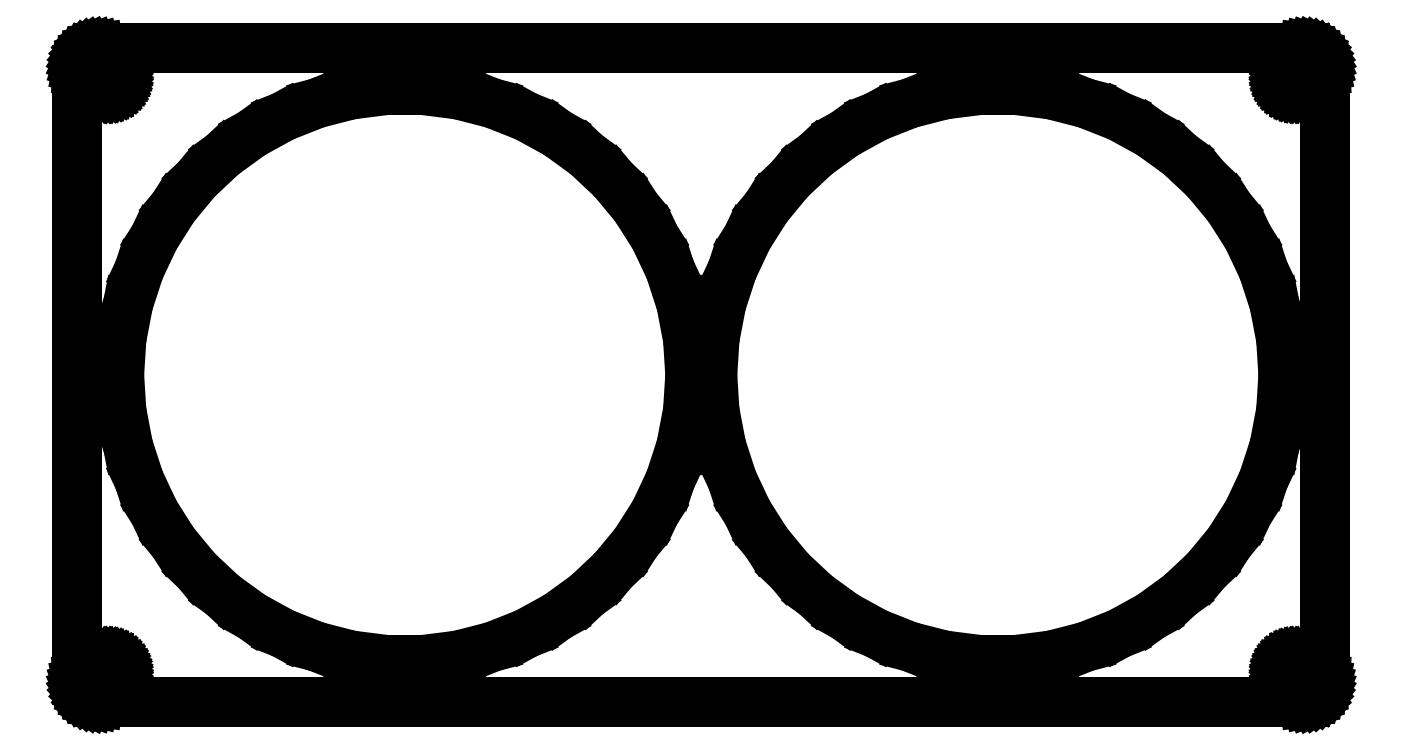
<metadata>
{"format":"dxf","ext":"dxf","renderer":"ezdxf+matplotlib","layout":"modelspace","background":"white","min_lineweight":24,"dpi":150}
</metadata>
<code>
0
SECTION
2
ENTITIES
0
LINE
8
0
10
137.9
20
-74.41
11
138.5
21
-74.26
0
LINE
8
0
10
138.5
20
-74.26
11
139.1
21
-74.02
0
LINE
8
0
10
139.1
20
-74.02
11
139.7
21
-73.72
0
LINE
8
0
10
139.7
20
-73.72
11
140.2
21
-73.35
0
LINE
8
0
10
140.2
20
-73.35
11
140.6
21
-72.92
0
LINE
8
0
10
140.6
20
-72.92
11
141
21
-72.44
0
LINE
8
0
10
141
20
-72.44
11
141.4
21
-71.91
0
LINE
8
0
10
141.4
20
-71.91
11
141.6
21
-71.34
0
LINE
8
0
10
141.6
20
-71.34
11
141.8
21
-70.74
0
LINE
8
0
10
141.8
20
-70.74
11
142
21
-70.13
0
LINE
8
0
10
142
20
-70.13
11
142
21
-69.5
0
LINE
8
0
10
142
20
-69.5
11
142
21
69.5
0
LINE
8
0
10
142
20
69.5
11
142
21
70.13
0
LINE
8
0
10
142
20
70.13
11
141.8
21
70.74
0
LINE
8
0
10
141.8
20
70.74
11
141.6
21
71.34
0
LINE
8
0
10
141.6
20
71.34
11
141.4
21
71.91
0
LINE
8
0
10
141.4
20
71.91
11
141
21
72.44
0
LINE
8
0
10
141
20
72.44
11
140.6
21
72.92
0
LINE
8
0
10
140.6
20
72.92
11
140.2
21
73.35
0
LINE
8
0
10
140.2
20
73.35
11
139.7
21
73.72
0
LINE
8
0
10
139.7
20
73.72
11
139.1
21
74.02
0
LINE
8
0
10
139.1
20
74.02
11
138.5
21
74.26
0
LINE
8
0
10
138.5
20
74.26
11
137.9
21
74.41
0
LINE
8
0
10
137.9
20
74.41
11
137.3
21
74.49
0
LINE
8
0
10
137.3
20
74.49
11
-137.3
21
74.49
0
LINE
8
0
10
-137.3
20
74.49
11
-137.9
21
74.41
0
LINE
8
0
10
-137.9
20
74.41
11
-138.5
21
74.26
0
LINE
8
0
10
-138.5
20
74.26
11
-139.1
21
74.02
0
LINE
8
0
10
-139.1
20
74.02
11
-139.7
21
73.72
0
LINE
8
0
10
-139.7
20
73.72
11
-140.2
21
73.35
0
LINE
8
0
10
-140.2
20
73.35
11
-140.6
21
72.92
0
LINE
8
0
10
-140.6
20
72.92
11
-141
21
72.44
0
LINE
8
0
10
-141
20
72.44
11
-141.4
21
71.91
0
LINE
8
0
10
-141.4
20
71.91
11
-141.6
21
71.34
0
LINE
8
0
10
-141.6
20
71.34
11
-141.8
21
70.74
0
LINE
8
0
10
-141.8
20
70.74
11
-142
21
70.13
0
LINE
8
0
10
-142
20
70.13
11
-142
21
69.5
0
LINE
8
0
10
-142
20
69.5
11
-142
21
-69.5
0
LINE
8
0
10
-142
20
-69.5
11
-142
21
-70.13
0
LINE
8
0
10
-142
20
-70.13
11
-141.8
21
-70.74
0
LINE
8
0
10
-141.8
20
-70.74
11
-141.6
21
-71.34
0
LINE
8
0
10
-141.6
20
-71.34
11
-141.4
21
-71.91
0
LINE
8
0
10
-141.4
20
-71.91
11
-141
21
-72.44
0
LINE
8
0
10
-141
20
-72.44
11
-140.6
21
-72.92
0
LINE
8
0
10
-140.6
20
-72.92
11
-140.2
21
-73.35
0
LINE
8
0
10
-140.2
20
-73.35
11
-139.7
21
-73.72
0
LINE
8
0
10
-139.7
20
-73.72
11
-139.1
21
-74.02
0
LINE
8
0
10
-139.1
20
-74.02
11
-138.5
21
-74.26
0
LINE
8
0
10
-138.5
20
-74.26
11
-137.9
21
-74.41
0
LINE
8
0
10
-137.9
20
-74.41
11
-137.3
21
-74.49
0
LINE
8
0
10
-137.3
20
-74.49
11
137.3
21
-74.49
0
LINE
8
0
10
137.3
20
-74.49
11
137.9
21
-74.41
0
LINE
8
0
10
134.8
20
64.51
11
134.4
21
64.55
0
LINE
8
0
10
134.4
20
64.55
11
134.1
21
64.65
0
LINE
8
0
10
134.1
20
64.65
11
133.7
21
64.79
0
LINE
8
0
10
133.7
20
64.79
11
133.4
21
64.97
0
LINE
8
0
10
133.4
20
64.97
11
133.1
21
65.19
0
LINE
8
0
10
133.1
20
65.19
11
132.8
21
65.45
0
LINE
8
0
10
132.8
20
65.45
11
132.6
21
65.74
0
LINE
8
0
10
132.6
20
65.74
11
132.4
21
66.05
0
LINE
8
0
10
132.4
20
66.05
11
132.2
21
66.4
0
LINE
8
0
10
132.2
20
66.4
11
132.1
21
66.75
0
LINE
8
0
10
132.1
20
66.75
11
132
21
67.12
0
LINE
8
0
10
132
20
67.12
11
132
21
67.5
0
LINE
8
0
10
132
20
67.5
11
132
21
67.88
0
LINE
8
0
10
132
20
67.88
11
132.1
21
68.25
0
LINE
8
0
10
132.1
20
68.25
11
132.2
21
68.6
0
LINE
8
0
10
132.2
20
68.6
11
132.4
21
68.95
0
LINE
8
0
10
132.4
20
68.95
11
132.6
21
69.26
0
LINE
8
0
10
132.6
20
69.26
11
132.8
21
69.55
0
LINE
8
0
10
132.8
20
69.55
11
133.1
21
69.81
0
LINE
8
0
10
133.1
20
69.81
11
133.4
21
70.03
0
LINE
8
0
10
133.4
20
70.03
11
133.7
21
70.21
0
LINE
8
0
10
133.7
20
70.21
11
134.1
21
70.35
0
LINE
8
0
10
134.1
20
70.35
11
134.4
21
70.45
0
LINE
8
0
10
134.4
20
70.45
11
134.8
21
70.49
0
LINE
8
0
10
134.8
20
70.49
11
135.2
21
70.49
0
LINE
8
0
10
135.2
20
70.49
11
135.6
21
70.45
0
LINE
8
0
10
135.6
20
70.45
11
135.9
21
70.35
0
LINE
8
0
10
135.9
20
70.35
11
136.3
21
70.21
0
LINE
8
0
10
136.3
20
70.21
11
136.6
21
70.03
0
LINE
8
0
10
136.6
20
70.03
11
136.9
21
69.81
0
LINE
8
0
10
136.9
20
69.81
11
137.2
21
69.55
0
LINE
8
0
10
137.2
20
69.55
11
137.4
21
69.26
0
LINE
8
0
10
137.4
20
69.26
11
137.6
21
68.95
0
LINE
8
0
10
137.6
20
68.95
11
137.8
21
68.6
0
LINE
8
0
10
137.8
20
68.6
11
137.9
21
68.25
0
LINE
8
0
10
137.9
20
68.25
11
138
21
67.88
0
LINE
8
0
10
138
20
67.88
11
138
21
67.5
0
LINE
8
0
10
138
20
67.5
11
138
21
67.12
0
LINE
8
0
10
138
20
67.12
11
137.9
21
66.75
0
LINE
8
0
10
137.9
20
66.75
11
137.8
21
66.4
0
LINE
8
0
10
137.8
20
66.4
11
137.6
21
66.05
0
LINE
8
0
10
137.6
20
66.05
11
137.4
21
65.74
0
LINE
8
0
10
137.4
20
65.74
11
137.2
21
65.45
0
LINE
8
0
10
137.2
20
65.45
11
136.9
21
65.19
0
LINE
8
0
10
136.9
20
65.19
11
136.6
21
64.97
0
LINE
8
0
10
136.6
20
64.97
11
136.3
21
64.79
0
LINE
8
0
10
136.3
20
64.79
11
135.9
21
64.65
0
LINE
8
0
10
135.9
20
64.65
11
135.6
21
64.55
0
LINE
8
0
10
135.6
20
64.55
11
135.2
21
64.51
0
LINE
8
0
10
135.2
20
64.51
11
134.8
21
64.51
0
LINE
8
0
10
-135.2
20
64.51
11
-135.6
21
64.55
0
LINE
8
0
10
-135.6
20
64.55
11
-135.9
21
64.65
0
LINE
8
0
10
-135.9
20
64.65
11
-136.3
21
64.79
0
LINE
8
0
10
-136.3
20
64.79
11
-136.6
21
64.97
0
LINE
8
0
10
-136.6
20
64.97
11
-136.9
21
65.19
0
LINE
8
0
10
-136.9
20
65.19
11
-137.2
21
65.45
0
LINE
8
0
10
-137.2
20
65.45
11
-137.4
21
65.74
0
LINE
8
0
10
-137.4
20
65.74
11
-137.6
21
66.05
0
LINE
8
0
10
-137.6
20
66.05
11
-137.8
21
66.4
0
LINE
8
0
10
-137.8
20
66.4
11
-137.9
21
66.75
0
LINE
8
0
10
-137.9
20
66.75
11
-138
21
67.12
0
LINE
8
0
10
-138
20
67.12
11
-138
21
67.5
0
LINE
8
0
10
-138
20
67.5
11
-138
21
67.88
0
LINE
8
0
10
-138
20
67.88
11
-137.9
21
68.25
0
LINE
8
0
10
-137.9
20
68.25
11
-137.8
21
68.6
0
LINE
8
0
10
-137.8
20
68.6
11
-137.6
21
68.95
0
LINE
8
0
10
-137.6
20
68.95
11
-137.4
21
69.26
0
LINE
8
0
10
-137.4
20
69.26
11
-137.2
21
69.55
0
LINE
8
0
10
-137.2
20
69.55
11
-136.9
21
69.81
0
LINE
8
0
10
-136.9
20
69.81
11
-136.6
21
70.03
0
LINE
8
0
10
-136.6
20
70.03
11
-136.3
21
70.21
0
LINE
8
0
10
-136.3
20
70.21
11
-135.9
21
70.35
0
LINE
8
0
10
-135.9
20
70.35
11
-135.6
21
70.45
0
LINE
8
0
10
-135.6
20
70.45
11
-135.2
21
70.49
0
LINE
8
0
10
-135.2
20
70.49
11
-134.8
21
70.49
0
LINE
8
0
10
-134.8
20
70.49
11
-134.4
21
70.45
0
LINE
8
0
10
-134.4
20
70.45
11
-134.1
21
70.35
0
LINE
8
0
10
-134.1
20
70.35
11
-133.7
21
70.21
0
LINE
8
0
10
-133.7
20
70.21
11
-133.4
21
70.03
0
LINE
8
0
10
-133.4
20
70.03
11
-133.1
21
69.81
0
LINE
8
0
10
-133.1
20
69.81
11
-132.8
21
69.55
0
LINE
8
0
10
-132.8
20
69.55
11
-132.6
21
69.26
0
LINE
8
0
10
-132.6
20
69.26
11
-132.4
21
68.95
0
LINE
8
0
10
-132.4
20
68.95
11
-132.2
21
68.6
0
LINE
8
0
10
-132.2
20
68.6
11
-132.1
21
68.25
0
LINE
8
0
10
-132.1
20
68.25
11
-132
21
67.88
0
LINE
8
0
10
-132
20
67.88
11
-132
21
67.5
0
LINE
8
0
10
-132
20
67.5
11
-132
21
67.12
0
LINE
8
0
10
-132
20
67.12
11
-132.1
21
66.75
0
LINE
8
0
10
-132.1
20
66.75
11
-132.2
21
66.4
0
LINE
8
0
10
-132.2
20
66.4
11
-132.4
21
66.05
0
LINE
8
0
10
-132.4
20
66.05
11
-132.6
21
65.74
0
LINE
8
0
10
-132.6
20
65.74
11
-132.8
21
65.45
0
LINE
8
0
10
-132.8
20
65.45
11
-133.1
21
65.19
0
LINE
8
0
10
-133.1
20
65.19
11
-133.4
21
64.97
0
LINE
8
0
10
-133.4
20
64.97
11
-133.7
21
64.79
0
LINE
8
0
10
-133.7
20
64.79
11
-134.1
21
64.65
0
LINE
8
0
10
-134.1
20
64.65
11
-134.4
21
64.55
0
LINE
8
0
10
-134.4
20
64.55
11
-134.8
21
64.51
0
LINE
8
0
10
-134.8
20
64.51
11
-135.2
21
64.51
0
LINE
8
0
10
63.42
20
-64.87
11
55.32
21
-63.85
0
LINE
8
0
10
55.32
20
-63.85
11
47.41
21
-61.82
0
LINE
8
0
10
47.41
20
-61.82
11
39.82
21
-58.81
0
LINE
8
0
10
39.82
20
-58.81
11
32.67
21
-54.88
0
LINE
8
0
10
32.67
20
-54.88
11
26.07
21
-50.08
0
LINE
8
0
10
26.07
20
-50.08
11
20.12
21
-44.5
0
LINE
8
0
10
20.12
20
-44.5
11
14.91
21
-38.21
0
LINE
8
0
10
14.91
20
-38.21
11
10.54
21
-31.31
0
LINE
8
0
10
10.54
20
-31.31
11
7.065
21
-23.93
0
LINE
8
0
10
7.065
20
-23.93
11
4.542
21
-16.16
0
LINE
8
0
10
4.542
20
-16.16
11
3.013
21
-8.147
0
LINE
8
0
10
3.013
20
-8.147
11
2.5
21
0
0
LINE
8
0
10
2.5
20
0
11
3.013
21
8.147
0
LINE
8
0
10
3.013
20
8.147
11
4.542
21
16.16
0
LINE
8
0
10
4.542
20
16.16
11
7.065
21
23.93
0
LINE
8
0
10
7.065
20
23.93
11
10.54
21
31.31
0
LINE
8
0
10
10.54
20
31.31
11
14.91
21
38.21
0
LINE
8
0
10
14.91
20
38.21
11
20.12
21
44.5
0
LINE
8
0
10
20.12
20
44.5
11
26.07
21
50.08
0
LINE
8
0
10
26.07
20
50.08
11
32.67
21
54.88
0
LINE
8
0
10
32.67
20
54.88
11
39.82
21
58.81
0
LINE
8
0
10
39.82
20
58.81
11
47.41
21
61.82
0
LINE
8
0
10
47.41
20
61.82
11
55.32
21
63.85
0
LINE
8
0
10
55.32
20
63.85
11
63.42
21
64.87
0
LINE
8
0
10
63.42
20
64.87
11
71.58
21
64.87
0
LINE
8
0
10
71.58
20
64.87
11
79.68
21
63.85
0
LINE
8
0
10
79.68
20
63.85
11
87.59
21
61.82
0
LINE
8
0
10
87.59
20
61.82
11
95.18
21
58.81
0
LINE
8
0
10
95.18
20
58.81
11
102.3
21
54.88
0
LINE
8
0
10
102.3
20
54.88
11
108.9
21
50.08
0
LINE
8
0
10
108.9
20
50.08
11
114.9
21
44.5
0
LINE
8
0
10
114.9
20
44.5
11
120.1
21
38.21
0
LINE
8
0
10
120.1
20
38.21
11
124.5
21
31.31
0
LINE
8
0
10
124.5
20
31.31
11
127.9
21
23.93
0
LINE
8
0
10
127.9
20
23.93
11
130.5
21
16.16
0
LINE
8
0
10
130.5
20
16.16
11
132
21
8.147
0
LINE
8
0
10
132
20
8.147
11
132.5
21
0
0
LINE
8
0
10
132.5
20
0
11
132
21
-8.147
0
LINE
8
0
10
132
20
-8.147
11
130.5
21
-16.16
0
LINE
8
0
10
130.5
20
-16.16
11
127.9
21
-23.93
0
LINE
8
0
10
127.9
20
-23.93
11
124.5
21
-31.31
0
LINE
8
0
10
124.5
20
-31.31
11
120.1
21
-38.21
0
LINE
8
0
10
120.1
20
-38.21
11
114.9
21
-44.5
0
LINE
8
0
10
114.9
20
-44.5
11
108.9
21
-50.08
0
LINE
8
0
10
108.9
20
-50.08
11
102.3
21
-54.88
0
LINE
8
0
10
102.3
20
-54.88
11
95.18
21
-58.81
0
LINE
8
0
10
95.18
20
-58.81
11
87.59
21
-61.82
0
LINE
8
0
10
87.59
20
-61.82
11
79.68
21
-63.85
0
LINE
8
0
10
79.68
20
-63.85
11
71.58
21
-64.87
0
LINE
8
0
10
71.58
20
-64.87
11
63.42
21
-64.87
0
LINE
8
0
10
-71.58
20
-64.87
11
-79.68
21
-63.85
0
LINE
8
0
10
-79.68
20
-63.85
11
-87.59
21
-61.82
0
LINE
8
0
10
-87.59
20
-61.82
11
-95.18
21
-58.81
0
LINE
8
0
10
-95.18
20
-58.81
11
-102.3
21
-54.88
0
LINE
8
0
10
-102.3
20
-54.88
11
-108.9
21
-50.08
0
LINE
8
0
10
-108.9
20
-50.08
11
-114.9
21
-44.5
0
LINE
8
0
10
-114.9
20
-44.5
11
-120.1
21
-38.21
0
LINE
8
0
10
-120.1
20
-38.21
11
-124.5
21
-31.31
0
LINE
8
0
10
-124.5
20
-31.31
11
-127.9
21
-23.93
0
LINE
8
0
10
-127.9
20
-23.93
11
-130.5
21
-16.16
0
LINE
8
0
10
-130.5
20
-16.16
11
-132
21
-8.147
0
LINE
8
0
10
-132
20
-8.147
11
-132.5
21
0
0
LINE
8
0
10
-132.5
20
0
11
-132
21
8.147
0
LINE
8
0
10
-132
20
8.147
11
-130.5
21
16.16
0
LINE
8
0
10
-130.5
20
16.16
11
-127.9
21
23.93
0
LINE
8
0
10
-127.9
20
23.93
11
-124.5
21
31.31
0
LINE
8
0
10
-124.5
20
31.31
11
-120.1
21
38.21
0
LINE
8
0
10
-120.1
20
38.21
11
-114.9
21
44.5
0
LINE
8
0
10
-114.9
20
44.5
11
-108.9
21
50.08
0
LINE
8
0
10
-108.9
20
50.08
11
-102.3
21
54.88
0
LINE
8
0
10
-102.3
20
54.88
11
-95.18
21
58.81
0
LINE
8
0
10
-95.18
20
58.81
11
-87.59
21
61.82
0
LINE
8
0
10
-87.59
20
61.82
11
-79.68
21
63.85
0
LINE
8
0
10
-79.68
20
63.85
11
-71.58
21
64.87
0
LINE
8
0
10
-71.58
20
64.87
11
-63.42
21
64.87
0
LINE
8
0
10
-63.42
20
64.87
11
-55.32
21
63.85
0
LINE
8
0
10
-55.32
20
63.85
11
-47.41
21
61.82
0
LINE
8
0
10
-47.41
20
61.82
11
-39.82
21
58.81
0
LINE
8
0
10
-39.82
20
58.81
11
-32.67
21
54.88
0
LINE
8
0
10
-32.67
20
54.88
11
-26.07
21
50.08
0
LINE
8
0
10
-26.07
20
50.08
11
-20.12
21
44.5
0
LINE
8
0
10
-20.12
20
44.5
11
-14.91
21
38.21
0
LINE
8
0
10
-14.91
20
38.21
11
-10.54
21
31.31
0
LINE
8
0
10
-10.54
20
31.31
11
-7.065
21
23.93
0
LINE
8
0
10
-7.065
20
23.93
11
-4.542
21
16.16
0
LINE
8
0
10
-4.542
20
16.16
11
-3.013
21
8.147
0
LINE
8
0
10
-3.013
20
8.147
11
-2.5
21
0
0
LINE
8
0
10
-2.5
20
0
11
-3.013
21
-8.147
0
LINE
8
0
10
-3.013
20
-8.147
11
-4.542
21
-16.16
0
LINE
8
0
10
-4.542
20
-16.16
11
-7.065
21
-23.93
0
LINE
8
0
10
-7.065
20
-23.93
11
-10.54
21
-31.31
0
LINE
8
0
10
-10.54
20
-31.31
11
-14.91
21
-38.21
0
LINE
8
0
10
-14.91
20
-38.21
11
-20.12
21
-44.5
0
LINE
8
0
10
-20.12
20
-44.5
11
-26.07
21
-50.08
0
LINE
8
0
10
-26.07
20
-50.08
11
-32.67
21
-54.88
0
LINE
8
0
10
-32.67
20
-54.88
11
-39.82
21
-58.81
0
LINE
8
0
10
-39.82
20
-58.81
11
-47.41
21
-61.82
0
LINE
8
0
10
-47.41
20
-61.82
11
-55.32
21
-63.85
0
LINE
8
0
10
-55.32
20
-63.85
11
-63.42
21
-64.87
0
LINE
8
0
10
-63.42
20
-64.87
11
-71.58
21
-64.87
0
LINE
8
0
10
-135.2
20
-70.49
11
-135.6
21
-70.45
0
LINE
8
0
10
-135.6
20
-70.45
11
-135.9
21
-70.35
0
LINE
8
0
10
-135.9
20
-70.35
11
-136.3
21
-70.21
0
LINE
8
0
10
-136.3
20
-70.21
11
-136.6
21
-70.03
0
LINE
8
0
10
-136.6
20
-70.03
11
-136.9
21
-69.81
0
LINE
8
0
10
-136.9
20
-69.81
11
-137.2
21
-69.55
0
LINE
8
0
10
-137.2
20
-69.55
11
-137.4
21
-69.26
0
LINE
8
0
10
-137.4
20
-69.26
11
-137.6
21
-68.95
0
LINE
8
0
10
-137.6
20
-68.95
11
-137.8
21
-68.6
0
LINE
8
0
10
-137.8
20
-68.6
11
-137.9
21
-68.25
0
LINE
8
0
10
-137.9
20
-68.25
11
-138
21
-67.88
0
LINE
8
0
10
-138
20
-67.88
11
-138
21
-67.5
0
LINE
8
0
10
-138
20
-67.5
11
-138
21
-67.12
0
LINE
8
0
10
-138
20
-67.12
11
-137.9
21
-66.75
0
LINE
8
0
10
-137.9
20
-66.75
11
-137.8
21
-66.4
0
LINE
8
0
10
-137.8
20
-66.4
11
-137.6
21
-66.05
0
LINE
8
0
10
-137.6
20
-66.05
11
-137.4
21
-65.74
0
LINE
8
0
10
-137.4
20
-65.74
11
-137.2
21
-65.45
0
LINE
8
0
10
-137.2
20
-65.45
11
-136.9
21
-65.19
0
LINE
8
0
10
-136.9
20
-65.19
11
-136.6
21
-64.97
0
LINE
8
0
10
-136.6
20
-64.97
11
-136.3
21
-64.79
0
LINE
8
0
10
-136.3
20
-64.79
11
-135.9
21
-64.65
0
LINE
8
0
10
-135.9
20
-64.65
11
-135.6
21
-64.55
0
LINE
8
0
10
-135.6
20
-64.55
11
-135.2
21
-64.51
0
LINE
8
0
10
-135.2
20
-64.51
11
-134.8
21
-64.51
0
LINE
8
0
10
-134.8
20
-64.51
11
-134.4
21
-64.55
0
LINE
8
0
10
-134.4
20
-64.55
11
-134.1
21
-64.65
0
LINE
8
0
10
-134.1
20
-64.65
11
-133.7
21
-64.79
0
LINE
8
0
10
-133.7
20
-64.79
11
-133.4
21
-64.97
0
LINE
8
0
10
-133.4
20
-64.97
11
-133.1
21
-65.19
0
LINE
8
0
10
-133.1
20
-65.19
11
-132.8
21
-65.45
0
LINE
8
0
10
-132.8
20
-65.45
11
-132.6
21
-65.74
0
LINE
8
0
10
-132.6
20
-65.74
11
-132.4
21
-66.05
0
LINE
8
0
10
-132.4
20
-66.05
11
-132.2
21
-66.4
0
LINE
8
0
10
-132.2
20
-66.4
11
-132.1
21
-66.75
0
LINE
8
0
10
-132.1
20
-66.75
11
-132
21
-67.12
0
LINE
8
0
10
-132
20
-67.12
11
-132
21
-67.5
0
LINE
8
0
10
-132
20
-67.5
11
-132
21
-67.88
0
LINE
8
0
10
-132
20
-67.88
11
-132.1
21
-68.25
0
LINE
8
0
10
-132.1
20
-68.25
11
-132.2
21
-68.6
0
LINE
8
0
10
-132.2
20
-68.6
11
-132.4
21
-68.95
0
LINE
8
0
10
-132.4
20
-68.95
11
-132.6
21
-69.26
0
LINE
8
0
10
-132.6
20
-69.26
11
-132.8
21
-69.55
0
LINE
8
0
10
-132.8
20
-69.55
11
-133.1
21
-69.81
0
LINE
8
0
10
-133.1
20
-69.81
11
-133.4
21
-70.03
0
LINE
8
0
10
-133.4
20
-70.03
11
-133.7
21
-70.21
0
LINE
8
0
10
-133.7
20
-70.21
11
-134.1
21
-70.35
0
LINE
8
0
10
-134.1
20
-70.35
11
-134.4
21
-70.45
0
LINE
8
0
10
-134.4
20
-70.45
11
-134.8
21
-70.49
0
LINE
8
0
10
-134.8
20
-70.49
11
-135.2
21
-70.49
0
LINE
8
0
10
134.8
20
-70.49
11
134.4
21
-70.45
0
LINE
8
0
10
134.4
20
-70.45
11
134.1
21
-70.35
0
LINE
8
0
10
134.1
20
-70.35
11
133.7
21
-70.21
0
LINE
8
0
10
133.7
20
-70.21
11
133.4
21
-70.03
0
LINE
8
0
10
133.4
20
-70.03
11
133.1
21
-69.81
0
LINE
8
0
10
133.1
20
-69.81
11
132.8
21
-69.55
0
LINE
8
0
10
132.8
20
-69.55
11
132.6
21
-69.26
0
LINE
8
0
10
132.6
20
-69.26
11
132.4
21
-68.95
0
LINE
8
0
10
132.4
20
-68.95
11
132.2
21
-68.6
0
LINE
8
0
10
132.2
20
-68.6
11
132.1
21
-68.25
0
LINE
8
0
10
132.1
20
-68.25
11
132
21
-67.88
0
LINE
8
0
10
132
20
-67.88
11
132
21
-67.5
0
LINE
8
0
10
132
20
-67.5
11
132
21
-67.12
0
LINE
8
0
10
132
20
-67.12
11
132.1
21
-66.75
0
LINE
8
0
10
132.1
20
-66.75
11
132.2
21
-66.4
0
LINE
8
0
10
132.2
20
-66.4
11
132.4
21
-66.05
0
LINE
8
0
10
132.4
20
-66.05
11
132.6
21
-65.74
0
LINE
8
0
10
132.6
20
-65.74
11
132.8
21
-65.45
0
LINE
8
0
10
132.8
20
-65.45
11
133.1
21
-65.19
0
LINE
8
0
10
133.1
20
-65.19
11
133.4
21
-64.97
0
LINE
8
0
10
133.4
20
-64.97
11
133.7
21
-64.79
0
LINE
8
0
10
133.7
20
-64.79
11
134.1
21
-64.65
0
LINE
8
0
10
134.1
20
-64.65
11
134.4
21
-64.55
0
LINE
8
0
10
134.4
20
-64.55
11
134.8
21
-64.51
0
LINE
8
0
10
134.8
20
-64.51
11
135.2
21
-64.51
0
LINE
8
0
10
135.2
20
-64.51
11
135.6
21
-64.55
0
LINE
8
0
10
135.6
20
-64.55
11
135.9
21
-64.65
0
LINE
8
0
10
135.9
20
-64.65
11
136.3
21
-64.79
0
LINE
8
0
10
136.3
20
-64.79
11
136.6
21
-64.97
0
LINE
8
0
10
136.6
20
-64.97
11
136.9
21
-65.19
0
LINE
8
0
10
136.9
20
-65.19
11
137.2
21
-65.45
0
LINE
8
0
10
137.2
20
-65.45
11
137.4
21
-65.74
0
LINE
8
0
10
137.4
20
-65.74
11
137.6
21
-66.05
0
LINE
8
0
10
137.6
20
-66.05
11
137.8
21
-66.4
0
LINE
8
0
10
137.8
20
-66.4
11
137.9
21
-66.75
0
LINE
8
0
10
137.9
20
-66.75
11
138
21
-67.12
0
LINE
8
0
10
138
20
-67.12
11
138
21
-67.5
0
LINE
8
0
10
138
20
-67.5
11
138
21
-67.88
0
LINE
8
0
10
138
20
-67.88
11
137.9
21
-68.25
0
LINE
8
0
10
137.9
20
-68.25
11
137.8
21
-68.6
0
LINE
8
0
10
137.8
20
-68.6
11
137.6
21
-68.95
0
LINE
8
0
10
137.6
20
-68.95
11
137.4
21
-69.26
0
LINE
8
0
10
137.4
20
-69.26
11
137.2
21
-69.55
0
LINE
8
0
10
137.2
20
-69.55
11
136.9
21
-69.81
0
LINE
8
0
10
136.9
20
-69.81
11
136.6
21
-70.03
0
LINE
8
0
10
136.6
20
-70.03
11
136.3
21
-70.21
0
LINE
8
0
10
136.3
20
-70.21
11
135.9
21
-70.35
0
LINE
8
0
10
135.9
20
-70.35
11
135.6
21
-70.45
0
LINE
8
0
10
135.6
20
-70.45
11
135.2
21
-70.49
0
LINE
8
0
10
135.2
20
-70.49
11
134.8
21
-70.49
0
ENDSEC
0
EOF

</code>
